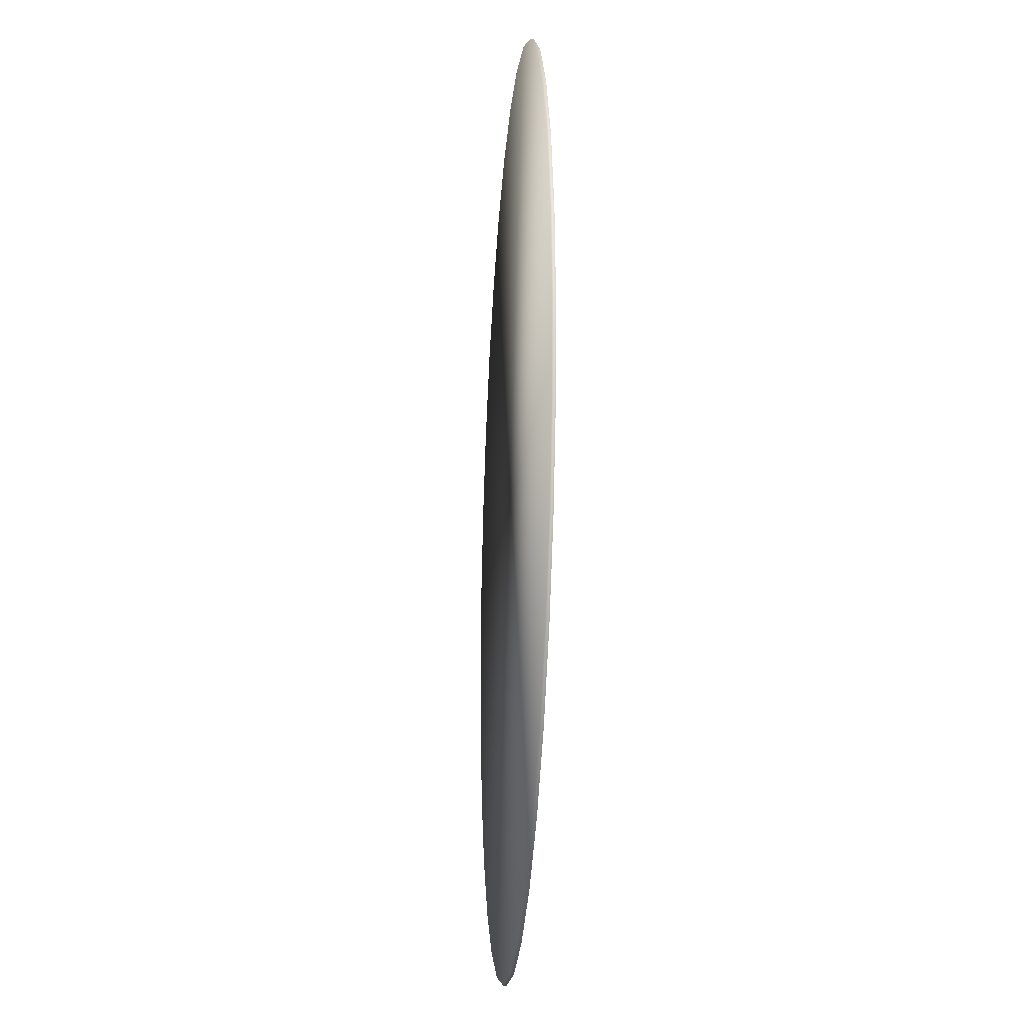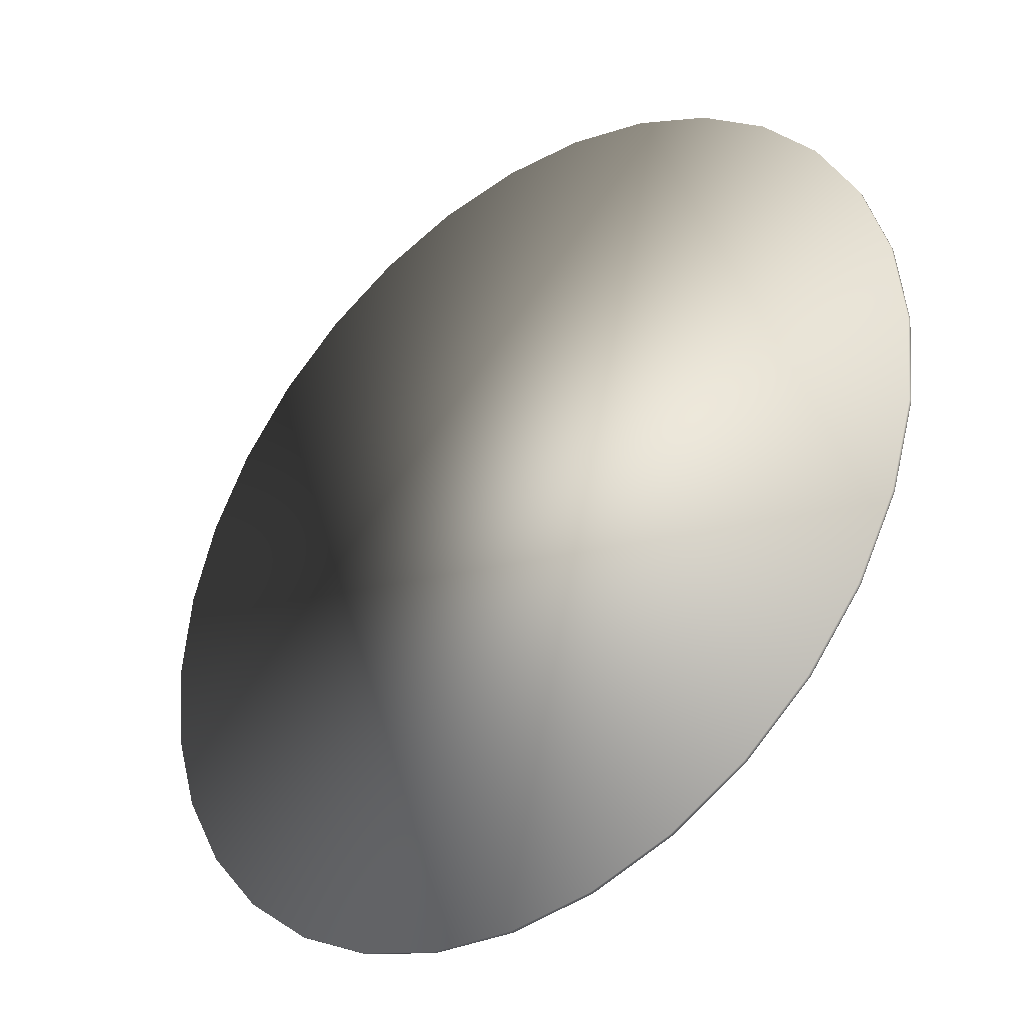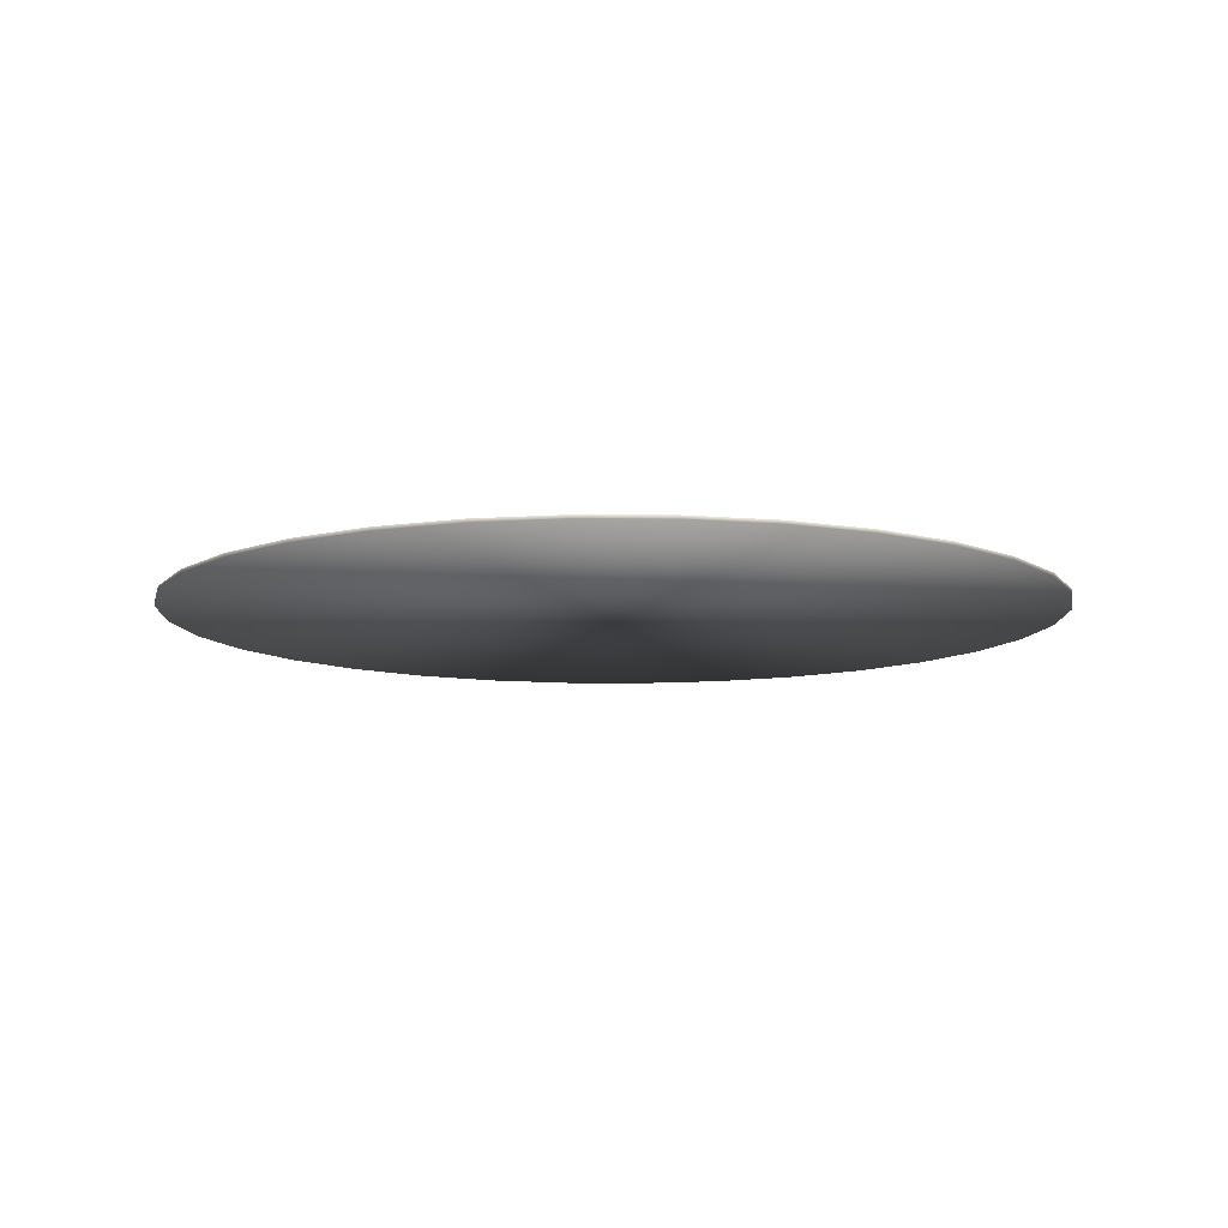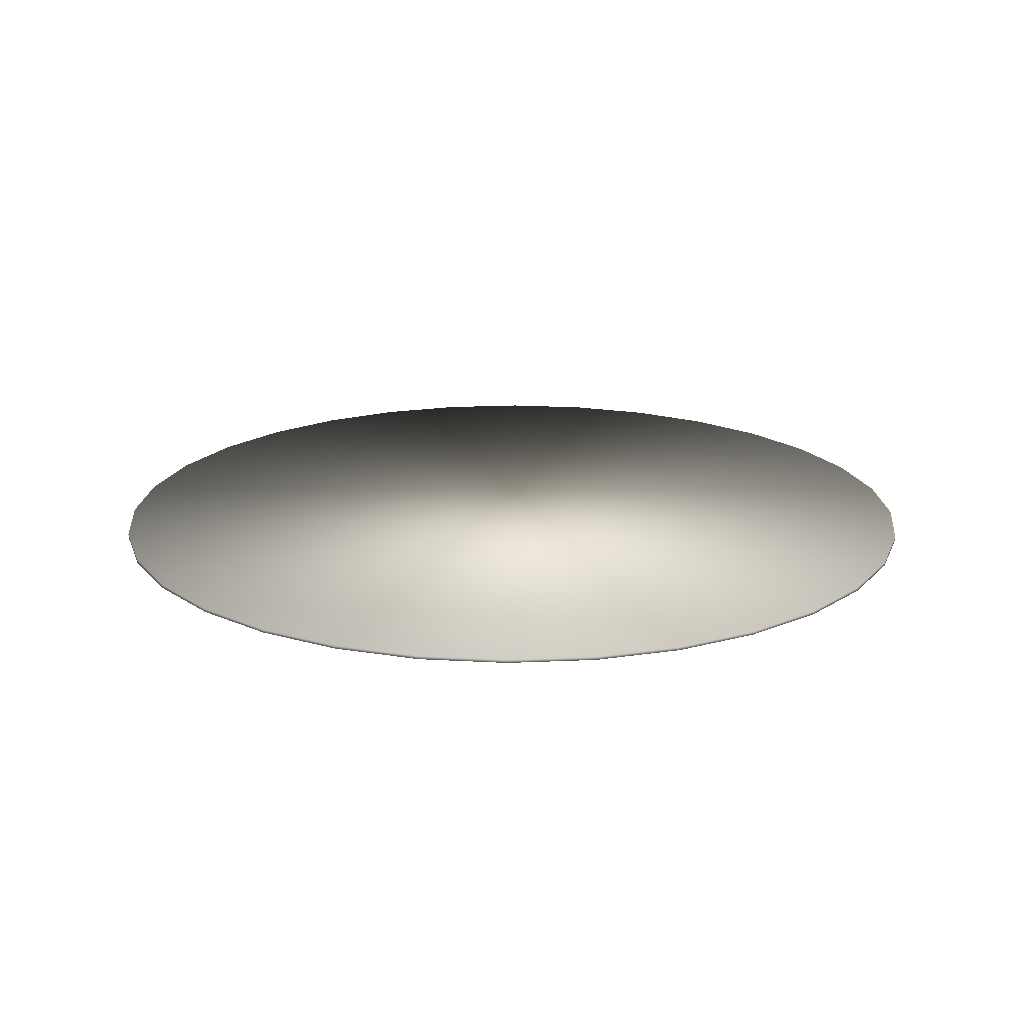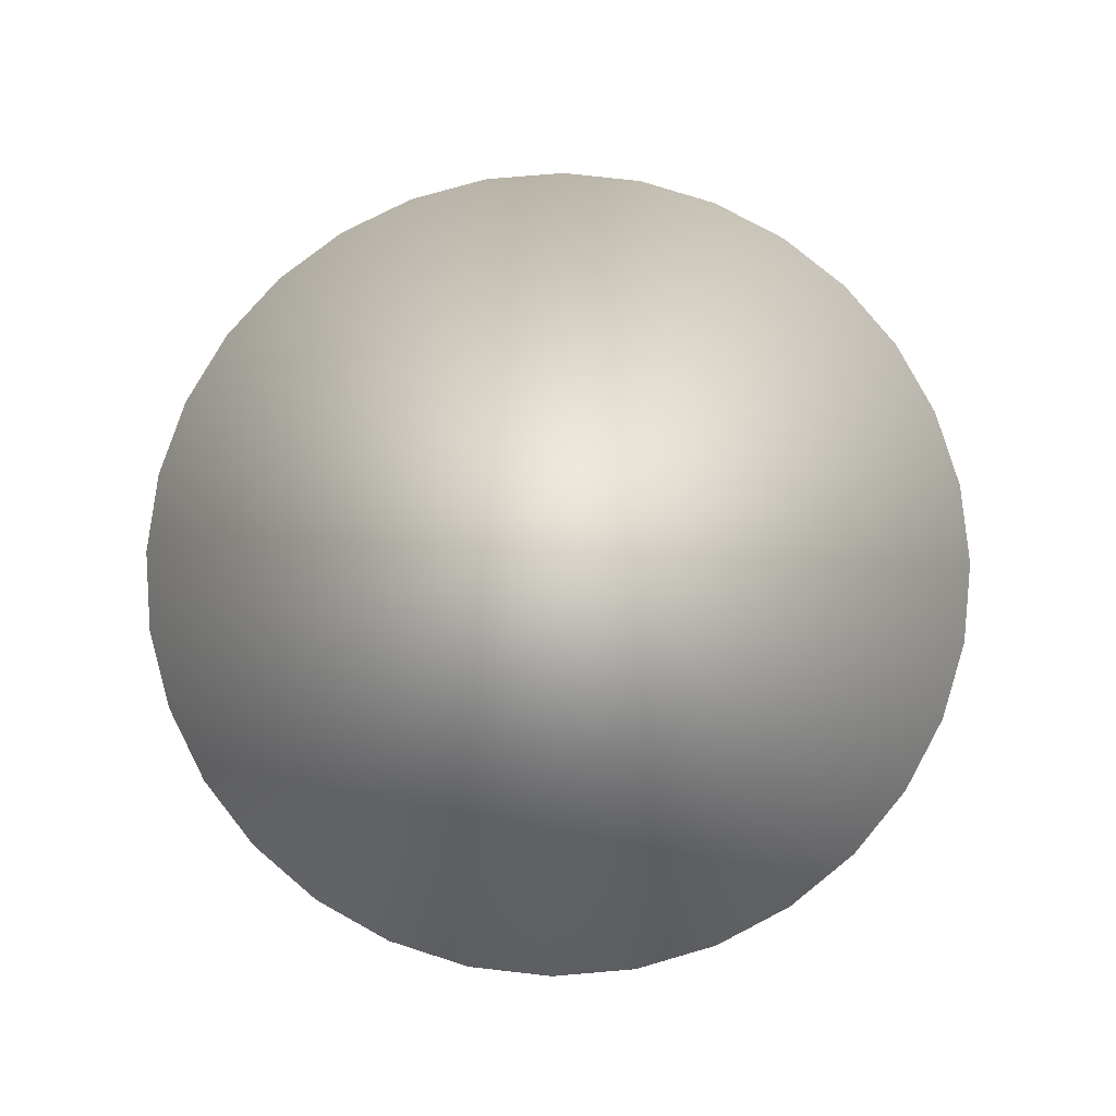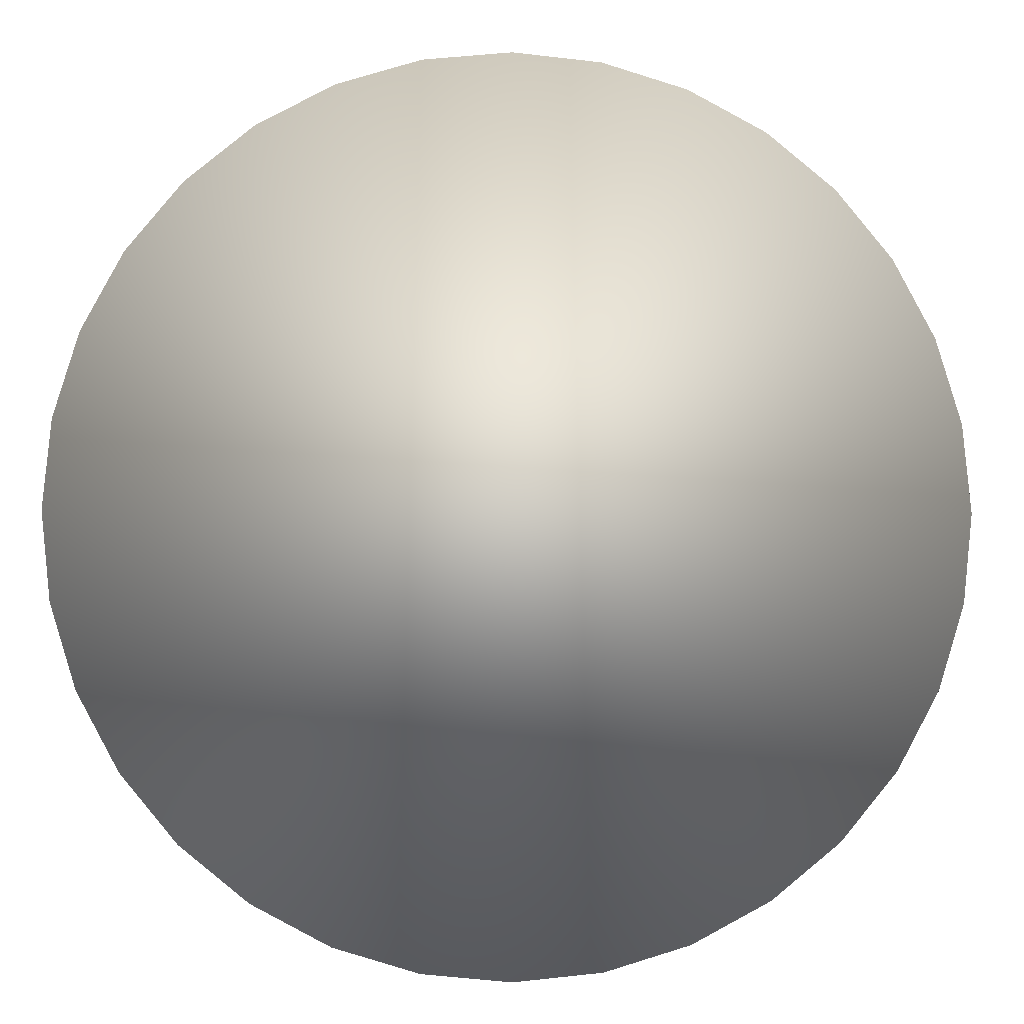
<metadata>
{"format":"obj","ext":"obj","renderer":"f3d","projection":"perspective","resolution":1024,"background":"white","views":[{"elev":-22.5,"azim":-94.3,"up":"+Z"},{"elev":-36.5,"azim":-140.7,"up":"+Z"},{"elev":-10.2,"azim":26.9,"up":"+Y"},{"elev":19.1,"azim":-66.9,"up":"+Y"},{"elev":76.7,"azim":-134.2,"up":"+Y"},{"elev":-3.7,"azim":176.3,"up":"+Z"}]}
</metadata>
<code>
o Small Disc.obj
g default
v -0.495 -0.001843 -0
v -0.495 0.001843 -0
v -0.4855 -0.001843 0.09657
v -0.4855 -0.001843 -0.09657
v -0.4855 0.001843 0.09657
v -0.4855 0.001843 -0.09657
v -0.4573 -0.001843 0.1894
v -0.4573 -0.001843 -0.1894
v -0.4573 0.001843 0.1894
v -0.4573 0.001843 -0.1894
v -0.4116 -0.001843 0.275
v -0.4116 -0.001843 -0.275
v -0.4116 0.001843 0.275
v -0.4116 0.001843 -0.275
v -0.35 -0.001843 0.35
v -0.35 -0.001843 -0.35
v -0.35 0.001843 0.35
v -0.35 0.001843 -0.35
v -0.275 -0.001843 0.4116
v -0.275 -0.001843 -0.4116
v -0.275 0.001843 0.4116
v -0.275 0.001843 -0.4116
v -0.1894 -0.001843 0.4573
v -0.1894 -0.001843 -0.4573
v -0.1894 0.001843 0.4573
v -0.1894 0.001843 -0.4573
v -0.09657 -0.001843 0.4855
v -0.09657 -0.001843 -0.4855
v -0.09657 0.001843 0.4855
v -0.09657 0.001843 -0.4855
v 0 -0.001843 0.495
v 0 -0.001843 -0.495
v 0 0.001843 0.495
v 0 0.001843 -0.495
v 0.09657 -0.001843 0.4855
v 0.09657 -0.001843 -0.4855
v 0.09657 0.001843 0.4855
v 0.09657 0.001843 -0.4855
v 0.1894 -0.001843 0.4573
v 0.1894 -0.001843 -0.4573
v 0.1894 0.001843 0.4573
v 0.1894 0.001843 -0.4573
v 0.275 -0.001843 0.4116
v 0.275 -0.001843 -0.4116
v 0.275 0.001843 0.4116
v 0.275 0.001843 -0.4116
v 0.35 -0.001843 0.35
v 0.35 -0.001843 -0.35
v 0.35 0.001843 0.35
v 0.35 0.001843 -0.35
v 0.4116 -0.001843 0.275
v 0.4116 -0.001843 -0.275
v 0.4116 0.001843 0.275
v 0.4116 0.001843 -0.275
v 0.4573 -0.001843 0.1894
v 0.4573 -0.001843 -0.1894
v 0.4573 0.001843 0.1894
v 0.4573 0.001843 -0.1894
v 0.4855 -0.001843 0.09657
v 0.4855 -0.001843 -0.09657
v 0.4855 0.001843 0.09657
v 0.4855 0.001843 -0.09657
v 0.495 -0.001843 -0
v 0.495 0.001843 -0
f 59 55 51 47 43 39 35 31 27 23 19 15 11 7 3 1 4 8 12 16 20 24 28 32 36 40 44 48 52 56 60 63
f 60 62 64 63
f 56 58 62 60
f 52 54 58 56
f 48 50 54 52
f 44 46 50 48
f 40 42 46 44
f 36 38 42 40
f 32 34 38 36
f 30 34 32 28
f 26 30 28 24
f 22 26 24 20
f 18 22 20 16
f 14 18 16 12
f 10 14 12 8
f 6 10 8 4
f 2 6 4 1
f 5 2 1 3
f 9 5 3 7
f 13 9 7 11
f 17 13 11 15
f 21 17 15 19
f 25 21 19 23
f 29 25 23 27
f 33 29 27 31
f 35 37 33 31
f 39 41 37 35
f 43 45 41 39
f 47 49 45 43
f 51 53 49 47
f 55 57 53 51
f 59 61 57 55
f 63 64 61 59
f 62 58 54 50 46 42 38 34 30 26 22 18 14 10 6 2 5 9 13 17 21 25 29 33 37 41 45 49 53 57 61 64

</code>
